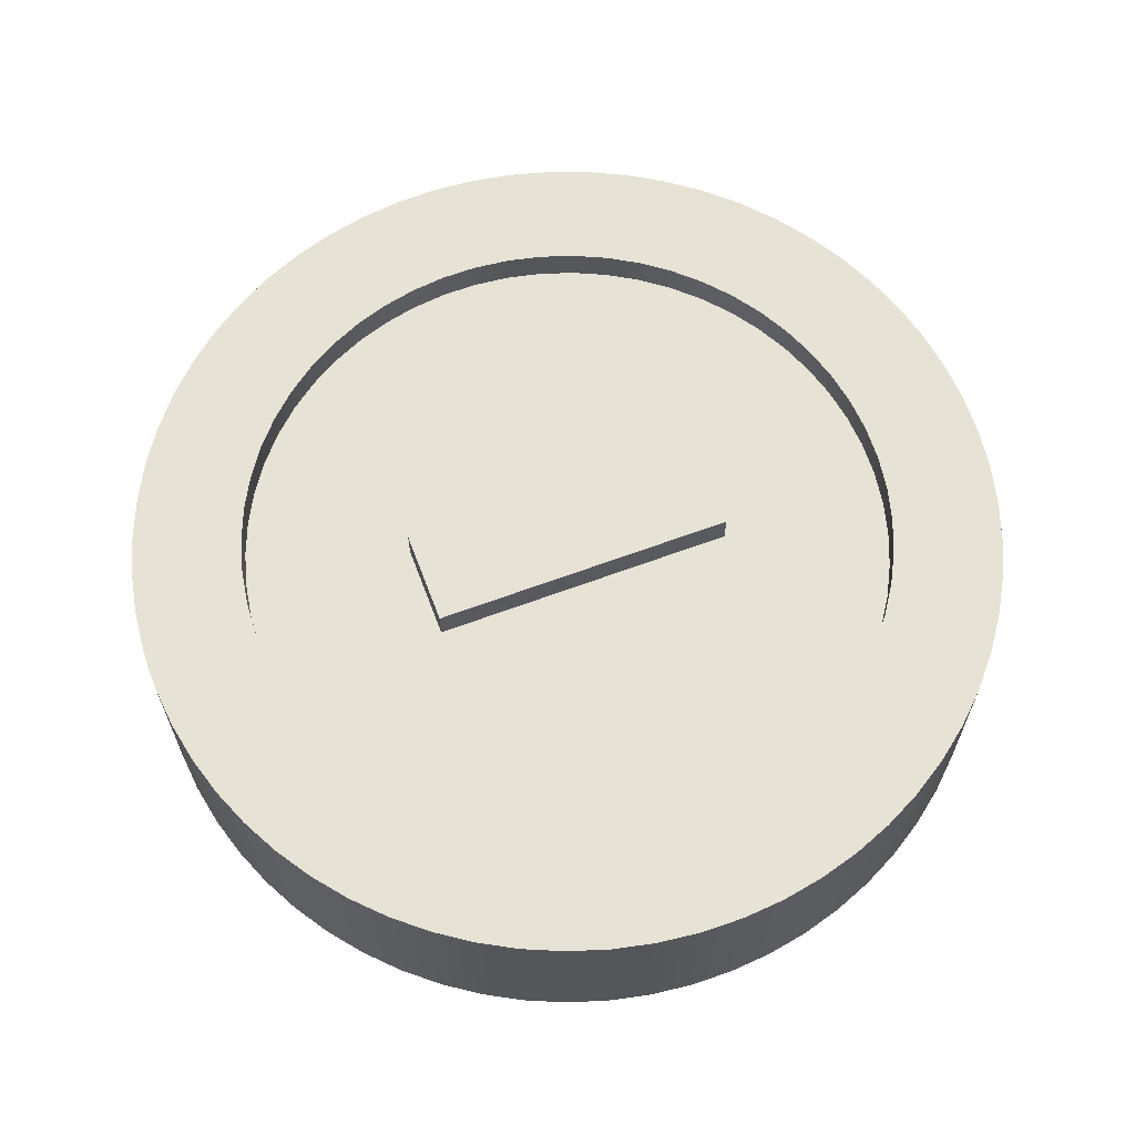
<metadata>
{"format":"obj","ext":"obj","renderer":"f3d","projection":"perspective","resolution":1024,"background":"white","views":[{"elev":64.0,"azim":-110.6,"up":"+Y"}]}
</metadata>
<code>
g Coin
v -0.008109 0.02 0.07456
v 0 0.02 0.075
v 0 0.0125 0.075
v -0.01612 0.02 0.07325
v -0.008109 0.0125 0.07456
v -0.02395 0.02 0.07107
v -0.01612 0.0125 0.07325
v -0.03149 0.02 0.06807
v -0.02395 0.0125 0.07107
v -0.03867 0.02 0.06426
v -0.03149 0.0125 0.06807
v -0.04539 0.02 0.05971
v -0.03867 0.0125 0.06426
v -0.05158 0.02 0.05445
v -0.04539 0.0125 0.05971
v -0.05716 0.02 0.04855
v -0.05158 0.0125 0.05445
v -0.06208 0.02 0.04209
v -0.05716 0.0125 0.04855
v -0.06626 0.02 0.03513
v -0.06208 0.0125 0.04209
v -0.06967 0.02 0.02776
v -0.06626 0.0125 0.03513
v -0.07227 0.02 0.02006
v -0.06967 0.0125 0.02776
v -0.07401 0.02 0.01213
v -0.07227 0.0125 0.02006
v -0.07489 0.02 0.00406
v -0.07401 0.0125 0.01213
v -0.07489 0.02 -0.00406
v -0.07489 0.0125 0.00406
v -0.07401 0.02 -0.01213
v -0.07489 0.0125 -0.00406
v -0.07227 0.02 -0.02006
v -0.07401 0.0125 -0.01213
v -0.06967 0.02 -0.02776
v -0.07227 0.0125 -0.02006
v -0.06626 0.02 -0.03513
v -0.06967 0.0125 -0.02776
v -0.06208 0.02 -0.04209
v -0.06626 0.0125 -0.03513
v -0.05716 0.02 -0.04855
v -0.06208 0.0125 -0.04209
v -0.05158 0.02 -0.05445
v -0.05716 0.0125 -0.04855
v -0.04539 0.02 -0.05971
v -0.05158 0.0125 -0.05445
v -0.03867 0.02 -0.06426
v -0.04539 0.0125 -0.05971
v -0.03149 0.02 -0.06807
v -0.03867 0.0125 -0.06426
v -0.02395 0.02 -0.07107
v -0.03149 0.0125 -0.06807
v -0.01612 0.02 -0.07325
v -0.02395 0.0125 -0.07107
v -0.008109 0.02 -0.07456
v -0.01612 0.0125 -0.07325
v 2.755e-17 0.02 -0.075
v -0.008109 0.0125 -0.07456
v 0.008109 0.02 -0.07456
v 9.185e-18 0.0125 -0.075
v 0.01612 0.02 -0.07325
v 0.008109 0.0125 -0.07456
v 0.02395 0.02 -0.07107
v 0.01612 0.0125 -0.07325
v 0.03149 0.02 -0.06807
v 0.02395 0.0125 -0.07107
v 0.03867 0.02 -0.06426
v 0.03149 0.0125 -0.06807
v 0.04539 0.02 -0.05971
v 0.03867 0.0125 -0.06426
v 0.05158 0.02 -0.05445
v 0.04539 0.0125 -0.05971
v 0.05716 0.02 -0.04855
v 0.05158 0.0125 -0.05445
v 0.06208 0.02 -0.04209
v 0.05716 0.0125 -0.04855
v 0.06626 0.02 -0.03513
v 0.06208 0.0125 -0.04209
v 0.06967 0.02 -0.02776
v 0.06626 0.0125 -0.03513
v 0.07227 0.02 -0.02006
v 0.06967 0.0125 -0.02776
v 0.07401 0.02 -0.01213
v 0.07227 0.0125 -0.02006
v 0.07489 0.02 -0.00406
v 0.07401 0.0125 -0.01213
v 0.07489 0.02 0.00406
v 0.07489 0.0125 -0.00406
v 0.07401 0.02 0.01213
v 0.07489 0.0125 0.00406
v 0.07227 0.02 0.02006
v 0.07401 0.0125 0.01213
v 0.06967 0.02 0.02776
v 0.07227 0.0125 0.02006
v 0.06626 0.02 0.03513
v 0.06967 0.0125 0.02776
v 0.06208 0.02 0.04209
v 0.06626 0.0125 0.03513
v 0.05716 0.02 0.04855
v 0.06208 0.0125 0.04209
v 0.05158 0.02 0.05445
v 0.05716 0.0125 0.04855
v 0.04539 0.02 0.05971
v 0.05158 0.0125 0.05445
v 0.03867 0.02 0.06426
v 0.04539 0.0125 0.05971
v 0.03149 0.02 0.06807
v 0.03867 0.0125 0.06426
v 0.02395 0.02 0.07107
v 0.03149 0.0125 0.06807
v 0.01612 0.02 0.07325
v 0.02395 0.0125 0.07107
v 0.008109 0.02 0.07456
v 0.01612 0.0125 0.07325
v 0.008109 0.0125 0.07456
v 0.09764 0.02 0.02158
v 0.09927 0.02 0.01205
v 0.09511 0.02 0.0309
v 0.09997 0.02 0.002416
v 0.09974 0.02 -0.007243
v 0.09857 0.02 -0.01684
v 0.04647 0.02 0.08855
v 0.0548 0.02 0.08365
v 0.09168 0.02 0.03994
v 0.09649 0.02 -0.02627
v 0.07946 0.02 -0.06072
v 0.004831 0.02 -0.09988
v -0.07946 0.02 -0.06072
v -0.08495 0.02 -0.05276
v -0.09997 0.02 0.002416
v -0.09927 0.02 0.01205
v -0.04647 0.02 0.08855
v 0.03771 0.02 0.09262
v 0.06262 0.02 0.07797
v 0.0935 0.02 -0.03546
v 0.08964 0.02 -0.04432
v 0.08495 0.02 -0.05276
v 0.01445 0.02 -0.09895
v -0.004831 0.02 -0.09988
v -0.01445 0.02 -0.09895
v -0.02393 0.02 -0.09709
v -0.03319 0.02 -0.09433
v -0.04214 0.02 -0.09069
v -0.0507 0.02 -0.0862
v -0.07323 0.02 -0.0681
v -0.08964 0.02 -0.04432
v -0.0935 0.02 -0.03546
v -0.09649 0.02 -0.02627
v -0.09857 0.02 -0.01684
v -0.09974 0.02 -0.007243
v -0.09511 0.02 0.0309
v -0.09168 0.02 0.03994
v -0.0874 0.02 0.0486
v -0.0823 0.02 0.05681
v -0.07643 0.02 0.06448
v -0.06985 0.02 0.07156
v -0.0548 0.02 0.08365
v -0.03771 0.02 0.09262
v -0.02859 0.02 0.09582
v -0.01921 0.02 0.09814
v 0.06985 0.02 0.07156
v 0.07323 0.02 -0.0681
v 0.06631 0.02 -0.07485
v 0.05878 0.02 -0.0809
v 0.0507 0.02 -0.0862
v 0.04214 0.02 -0.09069
v 1.225e-17 0.02 -0.1
v -0.05878 0.02 -0.0809
v -0.06631 0.02 -0.07485
v -0.09764 0.02 0.02158
v -0.06262 0.02 0.07797
v 0.01921 0.02 0.09814
v 0.02859 0.02 0.09582
v 0.07643 0.02 0.06448
v 0.0823 0.02 0.05681
v 0.0874 0.02 0.0486
v -0.009651 0.02 0.09953
v 0.03319 0.02 -0.09433
v 0.02393 0.02 -0.09709
v 0 0.02 0.1
v 0.009651 0.02 0.09953
v 0 -0.02 0.1
v 0.009651 -0.02 0.09953
v 0.01921 -0.02 0.09814
v 0.02859 -0.02 0.09582
v 0.03771 -0.02 0.09262
v 0.04647 -0.02 0.08855
v 0.0548 -0.02 0.08365
v 0.06262 -0.02 0.07797
v 0.06985 -0.02 0.07156
v 0.07643 -0.02 0.06448
v 0.0823 -0.02 0.05681
v 0.0874 -0.02 0.0486
v 0.09168 -0.02 0.03994
v 0.09511 -0.02 0.0309
v 0.09764 -0.02 0.02158
v 0.09927 -0.02 0.01205
v 0.09997 -0.02 0.002416
v 0.09974 -0.02 -0.007243
v 0.09857 -0.02 -0.01684
v 0.09649 -0.02 -0.02627
v 0.0935 -0.02 -0.03546
v 0.08964 -0.02 -0.04432
v 0.08495 -0.02 -0.05276
v 0.07946 -0.02 -0.06072
v 0.07323 -0.02 -0.0681
v 0.06631 -0.02 -0.07485
v 0.05878 -0.02 -0.0809
v 0.0507 -0.02 -0.0862
v 0.04214 -0.02 -0.09069
v 0.03319 -0.02 -0.09433
v 0.02393 -0.02 -0.09709
v 0.01445 -0.02 -0.09895
v 0.004831 -0.02 -0.09988
v -0.004831 -0.02 -0.09988
v 3.674e-17 -0.02 -0.1
v -0.01445 -0.02 -0.09895
v -0.02393 -0.02 -0.09709
v -0.03319 -0.02 -0.09433
v -0.04214 -0.02 -0.09069
v -0.0507 -0.02 -0.0862
v -0.05878 -0.02 -0.0809
v -0.06631 -0.02 -0.07485
v -0.07323 -0.02 -0.0681
v -0.07946 -0.02 -0.06072
v -0.08495 -0.02 -0.05276
v -0.08964 -0.02 -0.04432
v -0.0935 -0.02 -0.03546
v -0.09649 -0.02 -0.02627
v -0.09857 -0.02 -0.01684
v -0.09974 -0.02 -0.007243
v -0.09997 -0.02 0.002416
v -0.09927 -0.02 0.01205
v -0.09764 -0.02 0.02158
v -0.09511 -0.02 0.0309
v -0.09168 -0.02 0.03994
v -0.0874 -0.02 0.0486
v -0.0823 -0.02 0.05681
v -0.07643 -0.02 0.06448
v -0.06985 -0.02 0.07156
v -0.06262 -0.02 0.07797
v -0.0548 -0.02 0.08365
v -0.04647 -0.02 0.08855
v -0.03771 -0.02 0.09262
v -0.02859 -0.02 0.09582
v -0.01921 -0.02 0.09814
v -0.009651 -0.02 0.09953
v 0.06208 -0.02 -0.04209
v 0.03867 -0.02 -0.06426
v 0.03149 -0.02 -0.06807
v 0.04539 -0.02 -0.05971
v 0.05716 -0.02 -0.04855
v 0.06626 -0.02 -0.03513
v 0.07489 -0.02 -0.00406
v 0.07401 -0.02 -0.01213
v 0.07489 -0.02 0.00406
v -0.03867 -0.02 0.06426
v -0.05716 -0.02 0.04855
v -0.06208 -0.02 0.04209
v 0.05158 -0.02 -0.05445
v 0.07401 -0.02 0.01213
v 0.07227 -0.02 0.02006
v -0.02395 -0.02 0.07107
v -0.01612 -0.02 0.07325
v -0.03149 -0.02 0.06807
v -0.04539 -0.02 0.05971
v -0.05158 -0.02 0.05445
v 0.06967 -0.02 -0.02776
v 0.07227 -0.02 -0.02006
v 0.03149 -0.02 0.06807
v 0.03867 -0.02 0.06426
v -0.06626 -0.02 0.03513
v -0.06967 -0.02 0.02776
v -0.07227 -0.02 0.02006
v -0.07489 -0.02 0.00406
v -0.07489 -0.02 -0.00406
v -0.06626 -0.02 -0.03513
v -0.06967 -0.02 -0.02776
v -0.06208 -0.02 -0.04209
v -0.05716 -0.02 -0.04855
v 0.05158 -0.02 0.05445
v 0.05716 -0.02 0.04855
v 0.04539 -0.02 0.05971
v 0.01612 -0.02 0.07325
v 0.008109 -0.02 0.07456
v 0 -0.02 0.075
v -0.008109 -0.02 0.07456
v -0.07401 -0.02 0.01213
v -0.07401 -0.02 -0.01213
v -0.07227 -0.02 -0.02006
v 0.06967 -0.02 0.02776
v 0.06626 -0.02 0.03513
v 0.06208 -0.02 0.04209
v 0.02395 -0.02 0.07107
v -0.05158 -0.02 -0.05445
v -0.04539 -0.02 -0.05971
v -0.03867 -0.02 -0.06426
v -0.03149 -0.02 -0.06807
v -0.02395 -0.02 -0.07107
v -0.01612 -0.02 -0.07325
v -0.008109 -0.02 -0.07456
v 0.008109 -0.02 -0.07456
v 9.185e-18 -0.02 -0.075
v 0.01612 -0.02 -0.07325
v 0.02395 -0.02 -0.07107
v -0.008109 -0.0125 0.07456
v 0 -0.0125 0.075
v -0.01612 -0.0125 0.07325
v -0.02395 -0.0125 0.07107
v -0.03149 -0.0125 0.06807
v -0.03867 -0.0125 0.06426
v -0.04539 -0.0125 0.05971
v -0.05158 -0.0125 0.05445
v -0.05716 -0.0125 0.04855
v -0.06208 -0.0125 0.04209
v -0.06626 -0.0125 0.03513
v -0.06967 -0.0125 0.02776
v -0.07227 -0.0125 0.02006
v -0.07401 -0.0125 0.01213
v -0.07489 -0.0125 0.00406
v -0.07489 -0.0125 -0.00406
v -0.07401 -0.0125 -0.01213
v -0.07227 -0.0125 -0.02006
v -0.06967 -0.0125 -0.02776
v -0.06626 -0.0125 -0.03513
v -0.06208 -0.0125 -0.04209
v -0.05716 -0.0125 -0.04855
v -0.05158 -0.0125 -0.05445
v -0.04539 -0.0125 -0.05971
v -0.03867 -0.0125 -0.06426
v -0.03149 -0.0125 -0.06807
v -0.02395 -0.0125 -0.07107
v -0.01612 -0.0125 -0.07325
v -0.008109 -0.0125 -0.07456
v 2.755e-17 -0.0125 -0.075
v 0.008109 -0.0125 -0.07456
v 0.01612 -0.0125 -0.07325
v 0.02395 -0.0125 -0.07107
v 0.03149 -0.0125 -0.06807
v 0.03867 -0.0125 -0.06426
v 0.04539 -0.0125 -0.05971
v 0.05158 -0.0125 -0.05445
v 0.05716 -0.0125 -0.04855
v 0.06208 -0.0125 -0.04209
v 0.06626 -0.0125 -0.03513
v 0.06967 -0.0125 -0.02776
v 0.07227 -0.0125 -0.02006
v 0.07401 -0.0125 -0.01213
v 0.07489 -0.0125 -0.00406
v 0.07489 -0.0125 0.00406
v 0.07401 -0.0125 0.01213
v 0.07227 -0.0125 0.02006
v 0.06967 -0.0125 0.02776
v 0.06626 -0.0125 0.03513
v 0.06208 -0.0125 0.04209
v 0.05716 -0.0125 0.04855
v 0.05158 -0.0125 0.05445
v 0.04539 -0.0125 0.05971
v 0.03867 -0.0125 0.06426
v 0.03149 -0.0125 0.06807
v 0.02395 -0.0125 0.07107
v 0.01612 -0.0125 0.07325
v 0.008109 -0.0125 0.07456
v 0.011 0.0125 -0.035
v -0.011 0.0125 -0.035
v -0.011 0.0125 0.035
v 0.011 0.0125 0.035
v 0.011 0.02 0.035
v -0.011 0.02 0.035
v -0.011 0.02 -0.035
v 0.011 0.02 -0.035
v -0.011 -0.0125 -0.035
v 0.011 -0.0125 0.035
v -0.011 -0.0125 0.035
v 0.011 -0.0125 -0.035
v 0.011 -0.02 0.035
v -0.011 -0.02 0.035
v -0.011 -0.02 -0.035
v 0.011 -0.02 -0.035
o mesh0
f 1 2 3
f 4 1 5
f 6 4 7
f 8 6 9
f 10 8 11
f 12 10 13
f 14 12 15
f 16 14 17
f 18 16 19
f 20 18 21
f 22 20 23
f 24 22 25
f 26 24 27
f 28 26 29
f 30 28 31
f 32 30 33
f 34 32 35
f 36 34 37
f 38 36 39
f 40 38 41
f 42 40 43
f 44 42 45
f 46 44 47
f 48 46 49
f 50 48 51
f 52 50 53
f 54 52 55
f 56 54 57
f 58 56 59
f 60 58 61
f 62 60 63
f 64 62 65
f 66 64 67
f 68 66 69
f 70 68 71
f 72 70 73
f 74 72 75
f 76 74 77
f 78 76 79
f 80 78 81
f 82 80 83
f 84 82 85
f 86 84 87
f 88 86 89
f 90 88 91
f 92 90 93
f 94 92 95
f 96 94 97
f 98 96 99
f 100 98 101
f 102 100 103
f 104 102 105
f 106 104 107
f 108 106 109
f 110 108 111
f 112 110 113
f 114 112 115
f 2 114 116
f 116 3 2
f 115 116 114
f 113 115 112
f 111 113 110
f 109 111 108
f 107 109 106
f 105 107 104
f 103 105 102
f 101 103 100
f 99 101 98
f 97 99 96
f 95 97 94
f 93 95 92
f 91 93 90
f 89 91 88
f 87 89 86
f 85 87 84
f 83 85 82
f 81 83 80
f 79 81 78
f 77 79 76
f 75 77 74
f 73 75 72
f 71 73 70
f 69 71 68
f 67 69 66
f 65 67 64
f 63 65 62
f 61 63 60
f 59 61 58
f 57 59 56
f 55 57 54
f 53 55 52
f 51 53 50
f 49 51 48
f 47 49 46
f 45 47 44
f 43 45 42
f 41 43 40
f 39 41 38
f 37 39 36
f 35 37 34
f 33 35 32
f 31 33 30
f 29 31 28
f 27 29 26
f 25 27 24
f 23 25 22
f 21 23 20
f 19 21 18
f 17 19 16
f 15 17 14
f 13 15 12
f 11 13 10
f 9 11 8
f 7 9 6
f 5 7 4
f 3 5 1
o mesh1
f 117 118 90
f 92 119 117
f 118 120 88
f 120 121 86
f 121 122 84
f 88 90 118
f 84 86 121
f 123 124 106
f 125 94 96
f 119 92 94
f 86 88 120
f 122 126 82
f 127 74 76
f 128 58 60
f 129 130 40
f 131 28 30
f 132 26 28
f 133 8 10
f 108 134 123
f 124 135 104
f 94 125 119
f 82 84 122
f 136 80 82
f 137 78 80
f 138 76 78
f 76 138 127
f 139 60 62
f 60 139 128
f 140 141 56
f 141 142 54
f 142 143 52
f 143 144 50
f 145 48 50
f 146 42 44
f 42 146 129
f 130 147 38
f 147 148 36
f 148 149 34
f 150 32 34
f 151 30 32
f 28 131 132
f 152 153 22
f 153 154 20
f 155 156 16
f 157 14 16
f 158 10 12
f 10 158 133
f 159 160 6
f 160 161 4
f 104 106 124
f 135 162 102
f 90 92 117
f 80 136 137
f 127 163 74
f 163 164 72
f 165 166 68
f 166 167 66
f 128 168 58
f 58 168 140
f 52 54 142
f 50 144 145
f 169 46 48
f 170 44 46
f 40 42 129
f 36 38 147
f 34 149 150
f 30 151 131
f 171 24 26
f 20 22 153
f 154 155 18
f 16 156 157
f 172 12 14
f 133 159 8
f 4 6 160
f 173 112 114
f 174 110 112
f 102 104 135
f 162 175 100
f 176 98 100
f 177 96 98
f 82 126 136
f 72 74 163
f 164 165 70
f 66 68 166
f 56 58 140
f 50 52 143
f 46 169 170
f 38 40 130
f 32 150 151
f 26 132 171
f 18 20 154
f 14 157 172
f 6 8 159
f 161 178 1
f 112 173 174
f 134 108 110
f 100 102 162
f 98 176 177
f 78 137 138
f 68 70 165
f 179 64 66
f 180 62 64
f 54 56 141
f 44 170 146
f 171 152 24
f 16 18 155
f 1 4 161
f 178 181 2
f 182 114 2
f 110 174 134
f 100 175 176
f 70 72 164
f 64 179 180
f 48 145 169
f 22 24 152
f 2 1 178
f 114 182 173
f 96 177 125
f 62 180 139
f 12 172 158
f 106 108 123
f 34 36 148
f 66 167 179
f 2 181 182
o mesh2
f 181 183 184
f 182 184 185
f 173 185 186
f 174 186 187
f 134 187 188
f 123 188 189
f 124 189 190
f 135 190 191
f 162 191 192
f 175 192 193
f 176 193 194
f 177 194 195
f 125 195 196
f 119 196 197
f 117 197 198
f 118 198 199
f 120 199 200
f 121 200 201
f 122 201 202
f 126 202 203
f 136 203 204
f 137 204 205
f 138 205 206
f 127 206 207
f 163 207 208
f 164 208 209
f 165 209 210
f 166 210 211
f 167 211 212
f 179 212 213
f 180 213 214
f 139 214 215
f 216 140 168
f 128 215 217
f 217 168 128
f 140 216 218
f 141 218 219
f 142 219 220
f 143 220 221
f 144 221 222
f 145 222 223
f 169 223 224
f 170 224 225
f 146 225 226
f 129 226 227
f 130 227 228
f 147 228 229
f 148 229 230
f 149 230 231
f 150 231 232
f 151 232 233
f 131 233 234
f 132 234 235
f 171 235 236
f 152 236 237
f 153 237 238
f 154 238 239
f 155 239 240
f 156 240 241
f 157 241 242
f 172 242 243
f 158 243 244
f 133 244 245
f 159 245 246
f 160 246 247
f 161 247 248
f 178 248 183
f 183 181 178
f 248 178 161
f 247 161 160
f 246 160 159
f 245 159 133
f 244 133 158
f 243 158 172
f 242 172 157
f 241 157 156
f 240 156 155
f 239 155 154
f 238 154 153
f 237 153 152
f 236 152 171
f 235 171 132
f 234 132 131
f 233 131 151
f 232 151 150
f 231 150 149
f 230 149 148
f 229 148 147
f 228 147 130
f 227 130 129
f 226 129 146
f 225 146 170
f 224 170 169
f 223 169 145
f 222 145 144
f 221 144 143
f 220 143 142
f 219 142 141
f 218 141 140
f 168 217 216
f 215 128 139
f 214 139 180
f 213 180 179
f 212 179 167
f 211 167 166
f 210 166 165
f 209 165 164
f 208 164 163
f 207 163 127
f 206 127 138
f 205 138 137
f 204 137 136
f 203 136 126
f 202 126 122
f 201 122 121
f 200 121 120
f 199 120 118
f 198 118 117
f 197 117 119
f 196 119 125
f 195 125 177
f 194 177 176
f 193 176 175
f 192 175 162
f 191 162 135
f 190 135 124
f 189 124 123
f 188 123 134
f 187 134 174
f 186 174 173
f 185 173 182
f 184 182 181
o mesh3
f 206 205 249
f 210 250 251
f 209 252 250
f 253 207 206
f 205 204 254
f 200 255 256
f 199 257 255
f 244 243 258
f 241 240 259
f 239 260 259
f 250 210 209
f 208 261 252
f 207 253 261
f 254 249 205
f 255 200 199
f 198 262 257
f 197 263 262
f 246 264 265
f 245 266 264
f 266 245 244
f 243 242 267
f 242 241 268
f 259 240 239
f 252 209 208
f 249 253 206
f 204 203 269
f 203 202 270
f 257 199 198
f 262 198 197
f 188 271 272
f 264 246 245
f 267 258 243
f 259 268 241
f 238 273 260
f 237 274 273
f 236 275 274
f 234 233 276
f 233 232 277
f 228 278 279
f 227 280 278
f 226 281 280
f 261 208 207
f 270 269 203
f 201 256 270
f 197 196 263
f 191 282 283
f 190 284 282
f 189 272 284
f 272 189 188
f 186 185 285
f 185 184 286
f 184 183 287
f 248 288 287
f 247 265 288
f 258 266 244
f 260 239 238
f 274 237 236
f 235 234 289
f 277 276 233
f 232 231 290
f 231 230 291
f 229 279 291
f 278 228 227
f 280 227 226
f 269 254 204
f 256 201 200
f 196 195 292
f 195 194 293
f 194 193 294
f 193 192 283
f 282 191 190
f 188 187 271
f 187 186 295
f 286 285 185
f 287 183 248
f 265 247 246
f 273 238 237
f 275 236 235
f 290 277 232
f 291 230 229
f 226 225 281
f 225 224 296
f 224 223 297
f 223 222 298
f 222 221 299
f 220 300 299
f 219 301 300
f 218 302 301
f 270 202 201
f 293 292 195
f 283 294 193
f 284 190 189
f 285 295 186
f 288 248 247
f 289 275 235
f 291 290 231
f 296 281 225
f 298 297 223
f 299 221 220
f 301 219 218
f 215 214 303
f 292 263 196
f 283 192 191
f 287 286 184
f 276 289 234
f 297 296 224
f 300 220 219
f 216 304 302
f 304 217 215
f 214 213 305
f 213 212 306
f 212 211 251
f 294 293 194
f 268 267 242
f 299 298 222
f 302 218 216
f 305 303 214
f 251 306 212
f 295 271 187
f 216 217 304
f 306 305 213
f 279 229 228
f 251 211 210
f 303 304 215
o mesh4
f 307 308 287
f 309 307 288
f 310 309 265
f 311 310 264
f 312 311 266
f 313 312 258
f 314 313 267
f 315 314 268
f 316 315 259
f 317 316 260
f 318 317 273
f 319 318 274
f 320 319 275
f 321 320 289
f 322 321 276
f 323 322 277
f 324 323 290
f 325 324 291
f 326 325 279
f 327 326 278
f 328 327 280
f 329 328 281
f 330 329 296
f 331 330 297
f 332 331 298
f 333 332 299
f 334 333 300
f 335 334 301
f 336 335 302
f 337 336 304
f 338 337 303
f 339 338 305
f 340 339 306
f 341 340 251
f 342 341 250
f 343 342 252
f 344 343 261
f 345 344 253
f 346 345 249
f 347 346 254
f 348 347 269
f 349 348 270
f 350 349 256
f 351 350 255
f 352 351 257
f 353 352 262
f 354 353 263
f 355 354 292
f 356 355 293
f 357 356 294
f 358 357 283
f 359 358 282
f 360 359 284
f 361 360 272
f 362 361 271
f 363 362 295
f 364 363 285
f 308 364 286
f 286 287 308
f 285 286 364
f 295 285 363
f 271 295 362
f 272 271 361
f 284 272 360
f 282 284 359
f 283 282 358
f 294 283 357
f 293 294 356
f 292 293 355
f 263 292 354
f 262 263 353
f 257 262 352
f 255 257 351
f 256 255 350
f 270 256 349
f 269 270 348
f 254 269 347
f 249 254 346
f 253 249 345
f 261 253 344
f 252 261 343
f 250 252 342
f 251 250 341
f 306 251 340
f 305 306 339
f 303 305 338
f 304 303 337
f 302 304 336
f 301 302 335
f 300 301 334
f 299 300 333
f 298 299 332
f 297 298 331
f 296 297 330
f 281 296 329
f 280 281 328
f 278 280 327
f 279 278 326
f 291 279 325
f 290 291 324
f 277 290 323
f 276 277 322
f 289 276 321
f 275 289 320
f 274 275 319
f 273 274 318
f 260 273 317
f 259 260 316
f 268 259 315
f 267 268 314
f 258 267 313
f 266 258 312
f 264 266 311
f 265 264 310
f 288 265 309
f 287 288 307
o mesh5
f 365 83 81
f 365 87 85
f 85 83 365
f 365 93 91
f 365 97 95
f 366 365 61
f 366 29 27
f 366 37 35
f 366 45 43
f 366 49 47
f 367 5 3
f 365 77 75
f 365 89 87
f 95 93 365
f 61 59 366
f 17 15 367
f 366 31 29
f 35 33 366
f 366 41 39
f 47 45 366
f 367 7 5
f 75 73 365
f 91 89 365
f 365 101 99
f 365 105 103
f 105 365 368
f 366 57 55
f 365 63 61
f 365 67 65
f 367 366 17
f 366 23 21
f 33 31 366
f 43 41 366
f 368 3 116
f 367 9 7
f 365 79 77
f 99 97 365
f 368 107 105
f 55 53 366
f 65 63 365
f 366 19 17
f 366 25 23
f 39 37 366
f 368 113 111
f 3 368 367
f 367 13 11
f 81 79 365
f 368 109 107
f 59 57 366
f 365 71 69
f 21 19 366
f 366 51 49
f 368 115 113
f 11 9 367
f 103 101 365
f 69 67 365
f 27 25 366
f 116 115 368
f 53 51 366
f 111 109 368
f 15 13 367
f 73 71 365
o mesh6
f 369 370 367
f 367 368 369
o mesh7
f 371 370 369
f 369 372 371
o mesh8
f 372 369 368
f 368 365 372
o mesh9
f 372 365 366
f 366 371 372
o mesh10
f 371 366 367
f 367 370 371
o mesh11
f 373 328 329
f 374 352 353
f 373 327 328
f 374 351 352
f 374 347 348
f 375 374 308
f 373 326 327
f 373 324 325
f 373 335 336
f 374 354 355
f 374 350 351
f 348 349 374
f 374 345 346
f 343 374 376
f 308 307 375
f 325 326 373
f 373 322 323
f 314 373 375
f 373 334 335
f 374 358 359
f 374 356 357
f 353 354 374
f 346 347 374
f 376 342 343
f 307 309 375
f 374 363 364
f 329 330 373
f 373 321 322
f 373 319 320
f 373 316 317
f 375 312 313
f 376 337 338
f 336 376 373
f 373 332 333
f 357 358 374
f 349 350 374
f 376 341 342
f 375 310 311
f 364 308 374
f 374 360 361
f 323 324 373
f 373 318 319
f 373 315 316
f 375 313 314
f 336 337 376
f 373 331 332
f 355 356 374
f 343 344 374
f 309 310 375
f 361 362 374
f 320 321 373
f 314 315 373
f 376 339 340
f 333 334 373
f 344 345 374
f 362 363 374
f 317 318 373
f 338 339 376
f 311 312 375
f 340 341 376
f 330 331 373
f 359 360 374
o mesh12
f 377 374 375
f 375 378 377
o mesh13
f 379 378 375
f 375 373 379
o mesh14
f 380 379 373
f 373 376 380
o mesh15
f 380 376 374
f 374 377 380
o mesh16
f 380 377 378
f 378 379 380

</code>
